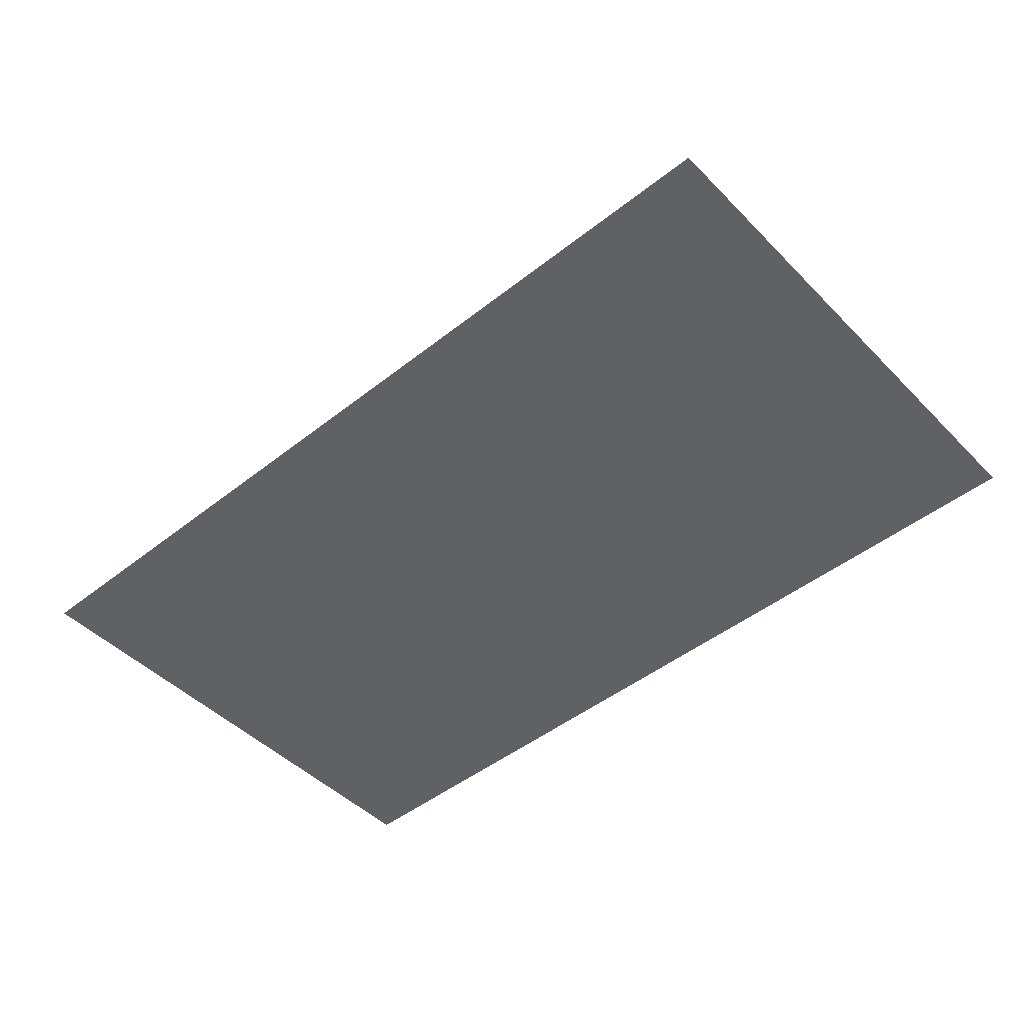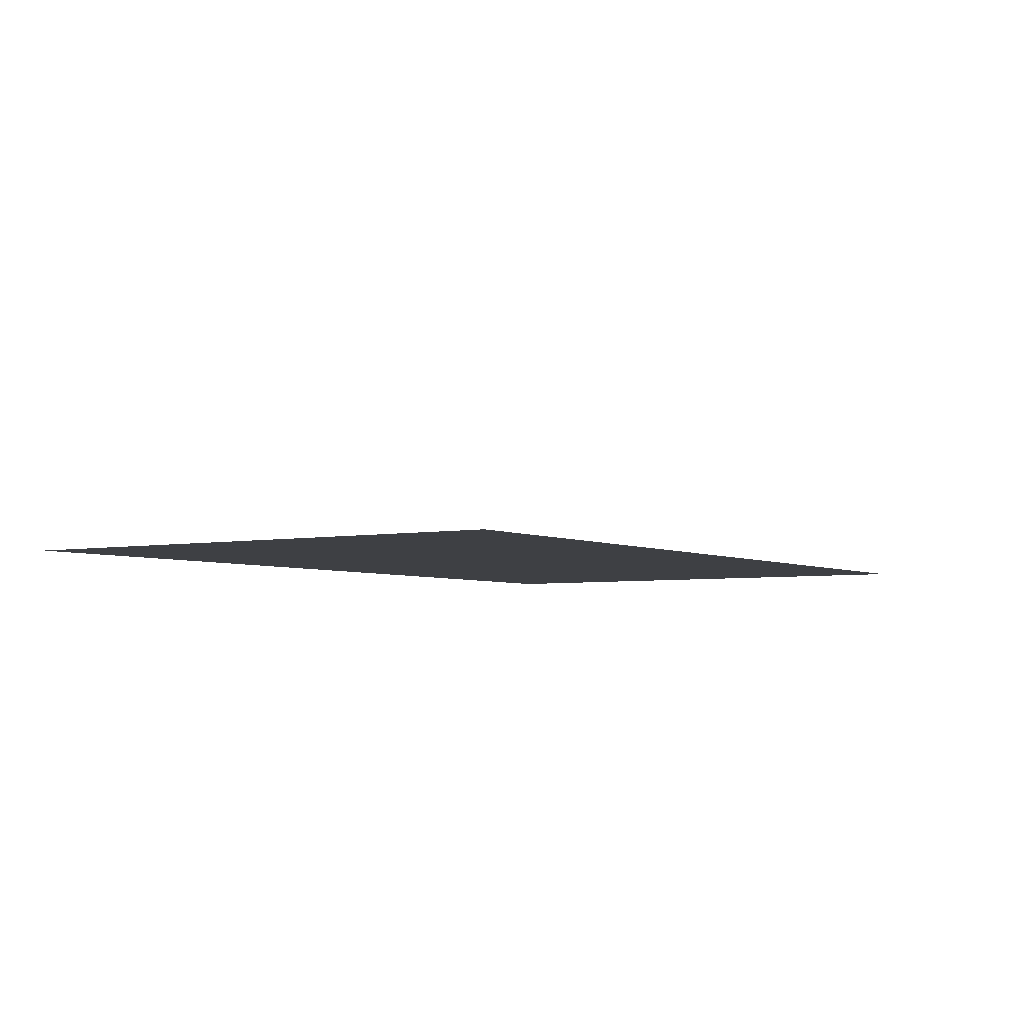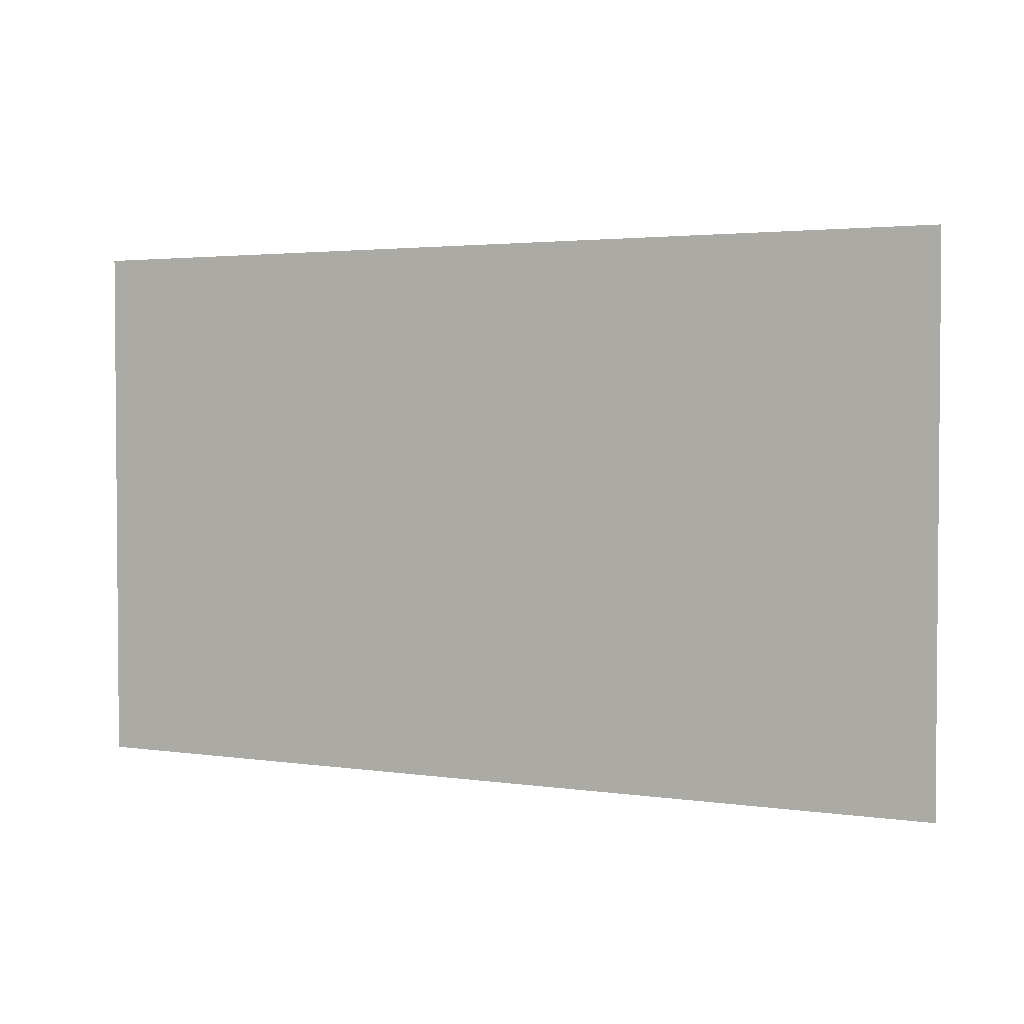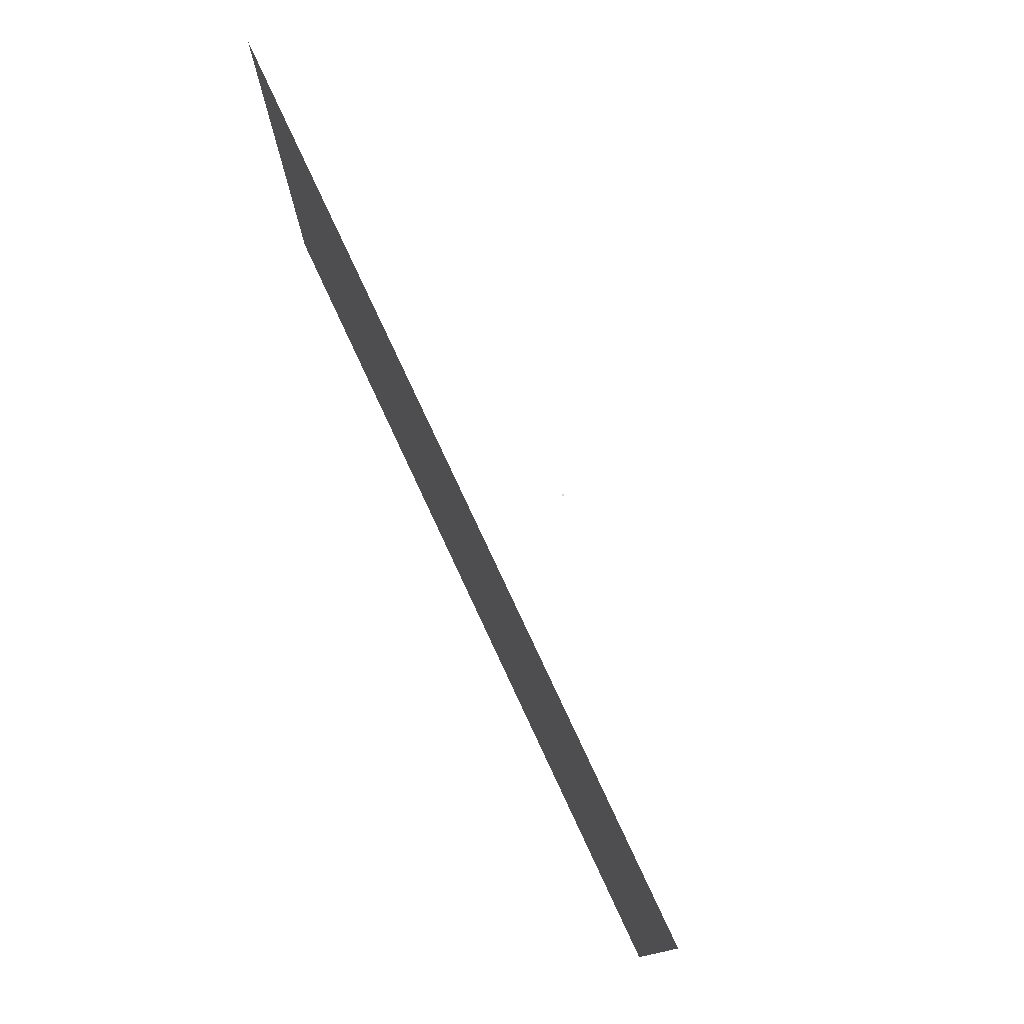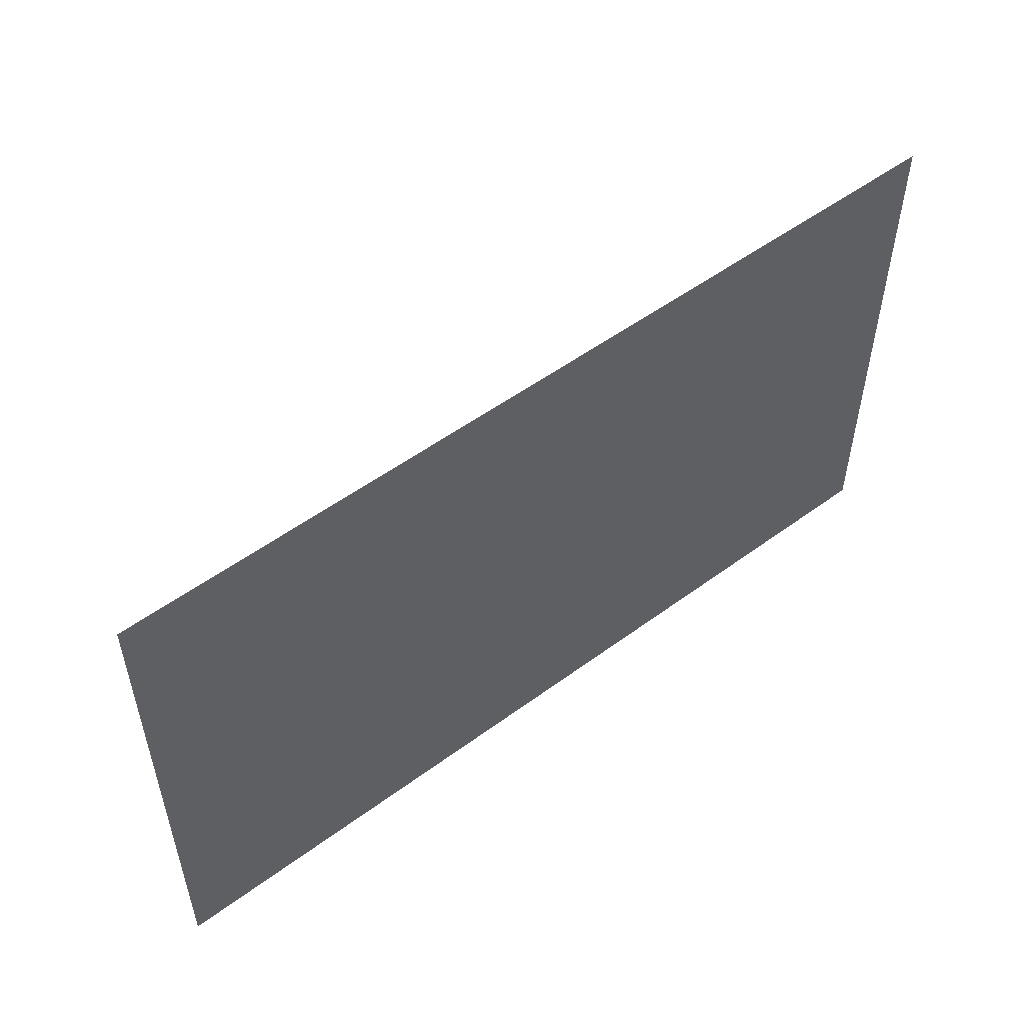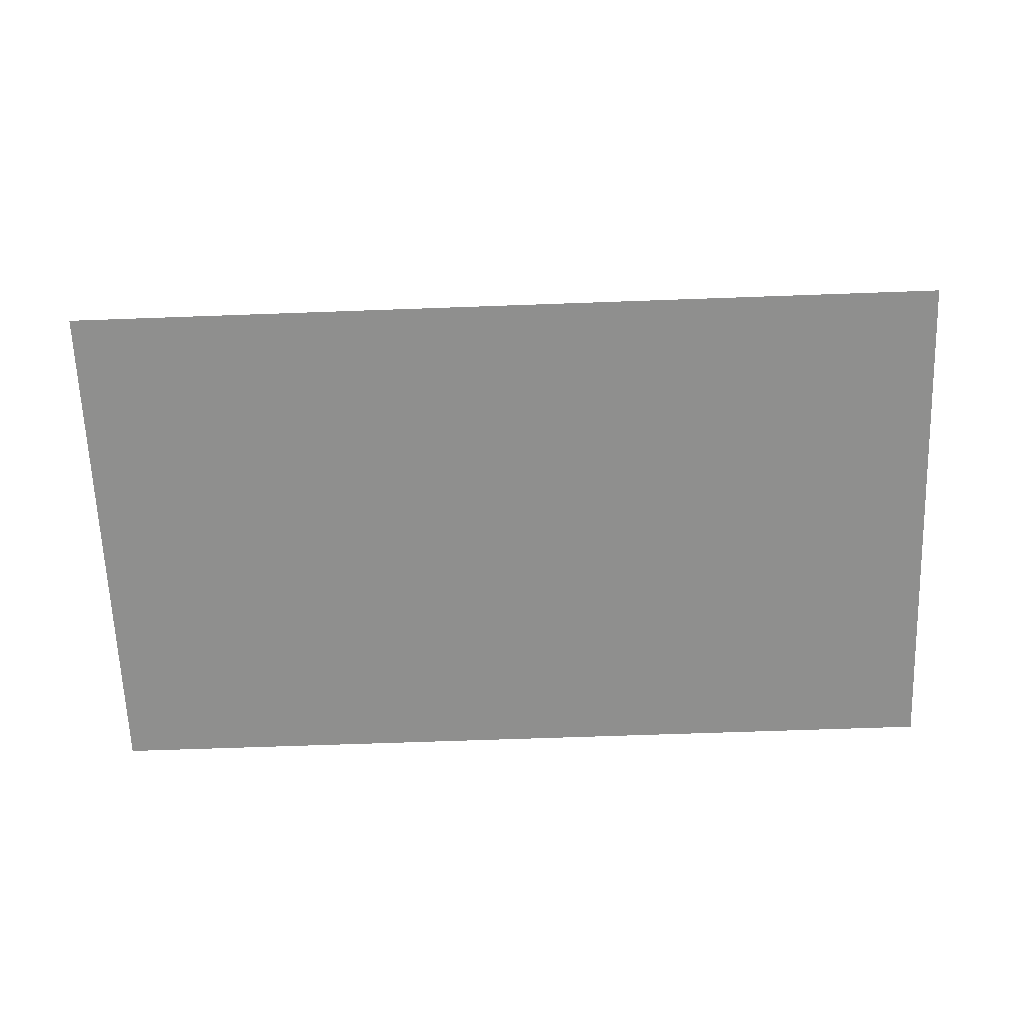
<metadata>
{"format":"obj","ext":"obj","renderer":"f3d","projection":"perspective","resolution":1024,"background":"white","views":[{"elev":-47.2,"azim":-138.3,"up":"+Y"},{"elev":-4.8,"azim":-57.2,"up":"+Y"},{"elev":2.7,"azim":27.3,"up":"+Z"},{"elev":76.8,"azim":65.0,"up":"+Z"},{"elev":52.5,"azim":-38.4,"up":"+Z"},{"elev":-65.1,"azim":-177.9,"up":"+Y"}]}
</metadata>
<code>
o MeshTelevision_12_0_GeomSubset_2
v 0.000799 0.01524 0.06597
v -0.000799 0.01524 0.06597
v 0.000799 0.01684 0.06597
v -0.000799 0.01684 0.06597
v 0.000799 0.01524 0.06597
v -0.000799 0.01524 0.06597
v 0.000799 0.01684 0.06597
v -0.000799 0.01684 0.06597
v 0.000799 0.01524 0.06597
v -0.000799 0.01524 0.06597
v 0.000799 0.01684 0.06597
v -0.000799 0.01684 0.06597
v 0.000799 0.01524 0.06597
v -0.000799 0.01524 0.06597
v 0.000799 0.01684 0.06597
v -0.000799 0.01684 0.06597
v 0.000799 0.01524 0.06597
v -0.000799 0.01524 0.06597
v 0.000799 0.01684 0.06597
v -0.000799 0.01684 0.06597
v -0.471 -0.1 -0.2069
v -0.471 -0.1 0.3887
v -0.471 -0.05374 0.3887
v -0.471 -0.05374 -0.2069
v -0.3911 0.01604 0.3382
v -0.3911 0.01604 -0.1564
v -0.6038 -0.07469 -0.2069
v -0.6038 -0.09087 -0.2069
v -0.6038 -0.07469 0.3887
v -0.6038 -0.09087 0.3887
v -0.471 -0.1182 -0.2069
v -0.471 -0.1182 0.3887
v -0.6038 -0.09722 -0.2069
v -0.6038 -0.09722 0.3887
v -0.471 -0.05374 -0.2156
v -0.471 -0.1 -0.2156
v -0.6038 -0.07469 -0.2156
v -0.6038 -0.09087 -0.2156
v -0.6038 -0.09722 -0.2156
v -0.471 -0.1182 -0.2156
v -0.471 -0.1 0.3974
v -0.471 -0.05374 0.3974
v -0.6038 -0.09087 0.3974
v -0.6038 -0.07469 0.3974
v -0.471 -0.1182 0.3974
v -0.6038 -0.09722 0.3974
v -1e-06 -0.05374 0.3887
v -1e-06 0.01604 0.3382
v -1e-06 0.01604 -0.1564
v -1e-06 -0.1 0.3887
v -0.5596 -0.09686 0.3974
v -0.5596 -0.06097 0.3974
v -0.5596 -0.06097 0.3887
v -0.5596 -0.06097 -0.2069
v -0.5596 -0.06097 -0.2156
v -0.5596 -0.09686 -0.2156
v -0.5596 -0.1109 -0.2156
v -0.5596 -0.1109 0.3974
v -0.5153 -0.09928 0.3974
v -0.5153 -0.05543 0.3974
v -0.5153 -0.05543 0.3887
v -0.5153 -0.05543 -0.2069
v -0.5153 -0.05543 -0.2156
v -0.5153 -0.09928 -0.2156
v -0.5153 -0.1165 -0.2156
v -0.5153 -0.1165 0.3974
v -1e-06 -0.1 -0.1769
v -1e-06 -0.1 0.3587
v -0.441 -0.1 -0.1769
v -0.441 -0.1 0.3587
v -1e-06 -0.09521 -0.1769
v -1e-06 -0.09521 0.3587
v -0.441 -0.09521 -0.1769
v -0.441 -0.09521 0.3587
v -1e-06 -0.09521 -0.1539
v -1e-06 -0.09521 0.3357
v -0.418 -0.09521 -0.1539
v -0.418 -0.09521 0.3357
v -1e-06 -0.09056 -0.1512
v -1e-06 -0.09056 0.333
v -0.4153 -0.09056 -0.1512
v -0.4153 -0.09056 0.333
v 0.471 -0.1 -0.2069
v 0.471 -0.1 0.3887
v 0.471 -0.05374 0.3887
v 0.471 -0.05374 -0.2069
v 0.3911 0.01604 0.3382
v 0.3911 0.01604 -0.1564
v 0.6038 -0.07469 -0.2069
v 0.6038 -0.09087 -0.2069
v 0.6038 -0.07469 0.3887
v 0.6038 -0.09087 0.3887
v 0.471 -0.1182 -0.2069
v 0.471 -0.1182 0.3887
v 0.6038 -0.09722 -0.2069
v 0.6038 -0.09722 0.3887
v 0.471 -0.05374 -0.2156
v 0.471 -0.1 -0.2156
v 0.6038 -0.07469 -0.2156
v 0.6038 -0.09087 -0.2156
v 0.6038 -0.09722 -0.2156
v 0.471 -0.1182 -0.2156
v 0.471 -0.1 0.3974
v 0.471 -0.05374 0.3974
v 0.6038 -0.09087 0.3974
v 0.6038 -0.07469 0.3974
v 0.471 -0.1182 0.3974
v 0.6038 -0.09722 0.3974
v 0.5596 -0.09686 0.3974
v 0.5596 -0.06097 0.3974
v 0.5596 -0.06097 0.3887
v 0.5596 -0.06097 -0.2069
v 0.5596 -0.06097 -0.2156
v 0.5596 -0.09686 -0.2156
v 0.5596 -0.1109 -0.2156
v 0.5596 -0.1109 0.3974
v 0.5153 -0.09928 0.3974
v 0.5153 -0.05543 0.3974
v 0.5153 -0.05543 0.3887
v 0.5153 -0.05543 -0.2069
v 0.5153 -0.05543 -0.2156
v 0.5153 -0.09928 -0.2156
v 0.5153 -0.1165 -0.2156
v 0.5153 -0.1165 0.3974
v 0.441 -0.1 -0.1769
v 0.441 -0.1 0.3587
v 0.441 -0.09521 -0.1769
v 0.441 -0.09521 0.3587
v 0.418 -0.09521 -0.1539
v 0.418 -0.09521 0.3357
v 0.4153 -0.09056 -0.1512
v 0.4153 -0.09056 0.333
v -1e-06 -0.05374 -0.2069
v -0.3543 -0.05374 -0.2069
v -1e-06 -0.02854 -0.1887
v -0.3543 -0.02854 -0.1887
v -1e-06 -0.1 -0.2069
v -0.3543 -0.1 -0.2069
v -0.3543 -0.1 -0.1879
v -1e-06 -0.1 -0.1879
v 0.3545 -0.05374 -0.2069
v 0.3545 -0.02854 -0.1887
v 0.3545 -0.1 -0.2069
v 0.3545 -0.1 -0.1879
v 1.1e-05 -0.05374 -0.267
v 1.1e-05 -0.1 -0.267
v -0.3126 -0.05374 -0.267
v -0.3126 -0.1 -0.267
v 0.3128 -0.1 -0.267
v 0.3128 -0.05374 -0.267
v 0.3545 -0.1 -0.2132
v 0 -0.1 -0.2132
v -0.3543 -0.1 -0.2132
v -0.3543 -0.05374 -0.2132
v 0 -0.05374 -0.2132
v 0.3545 -0.05374 -0.2132
v -1e-06 -0.06484 -0.2069
v -0.3481 -0.05929 -0.2069
v -0.3481 -0.05929 -0.2132
v 0 -0.06484 -0.2132
v -0.3481 -0.09447 -0.2069
v -0.3481 -0.09447 -0.2132
v -1e-06 -0.08892 -0.2069
v 0 -0.08892 -0.2132
v 0.3483 -0.09447 -0.2069
v 0.3483 -0.09447 -0.2132
v 0.3483 -0.05929 -0.2069
v 0.3483 -0.05929 -0.2132
v -0.5153 -0.1165 -0.2069
v -0.5153 -0.1165 0.3887
v -0.5596 -0.1109 -0.2069
v -0.5596 -0.1109 0.3887
v 0.5153 -0.1165 0.3887
v 0.5153 -0.1165 -0.2069
v 0.5596 -0.1109 -0.2069
v 0.5596 -0.1109 0.3887
f 9 10 12 11
f 80 79 81 82
f 80 132 131 79

</code>
